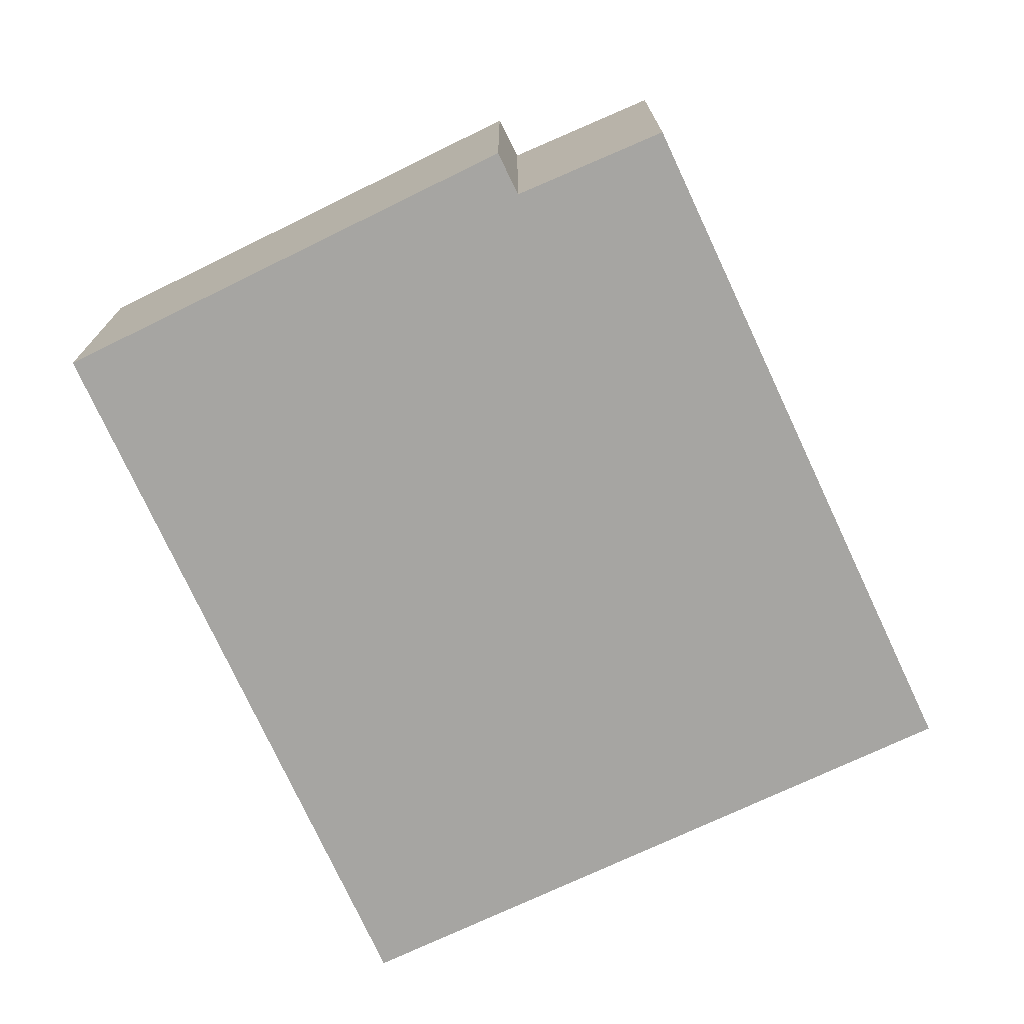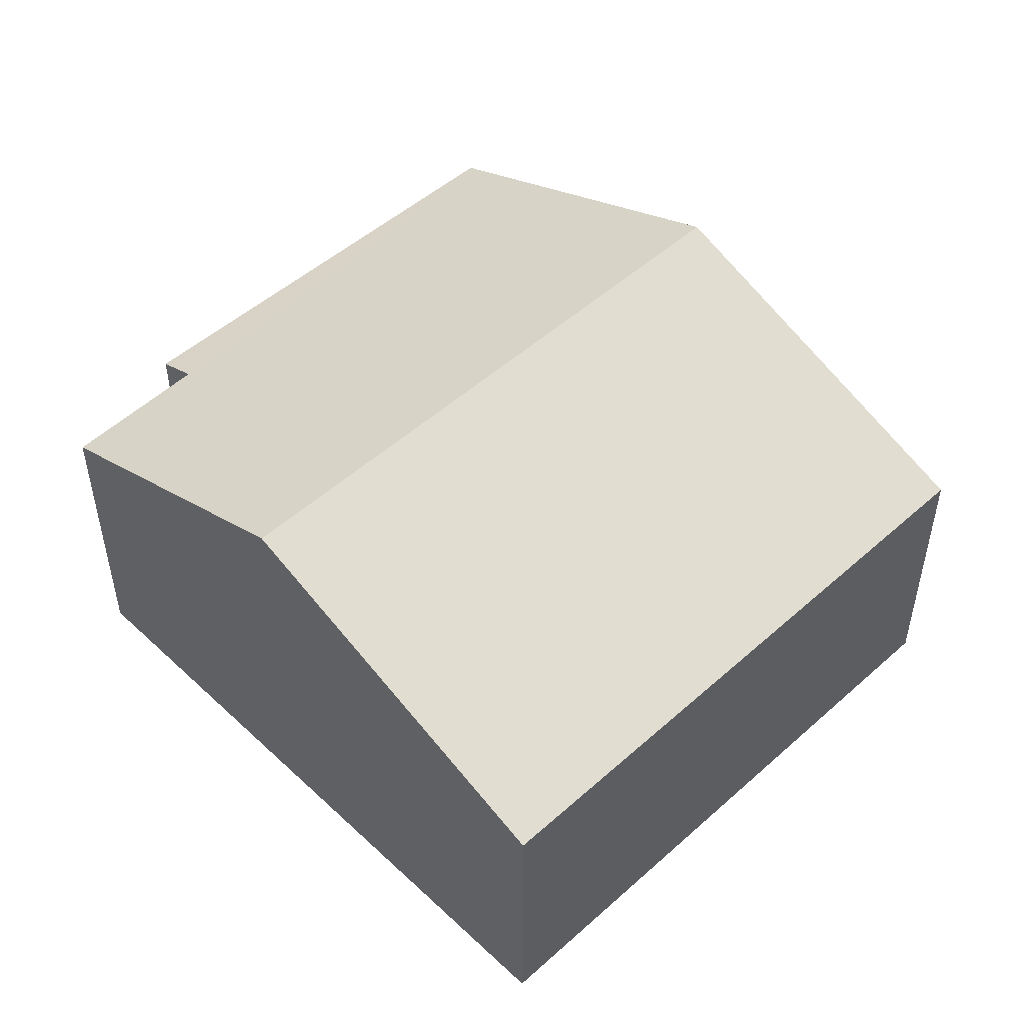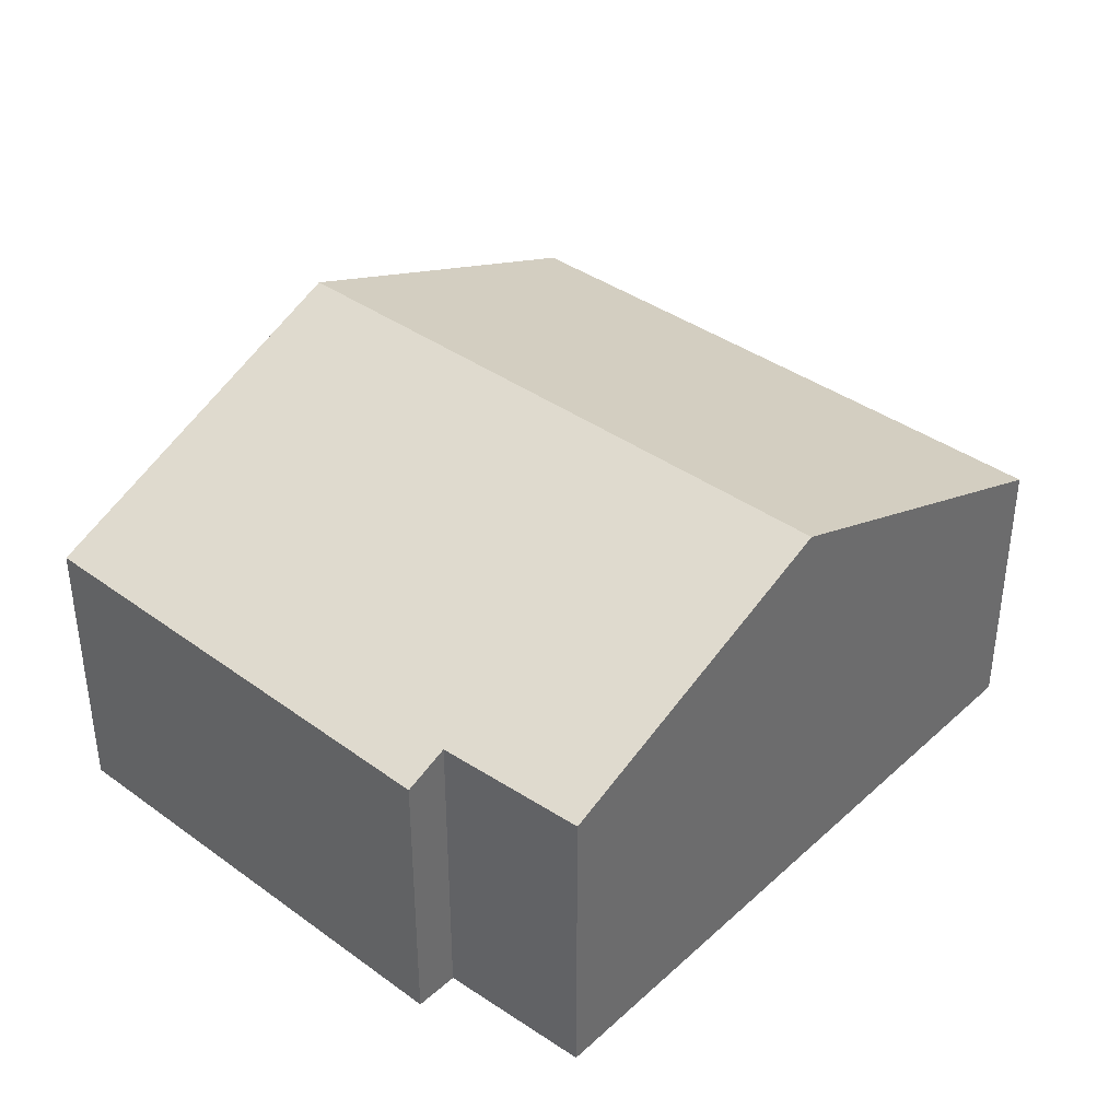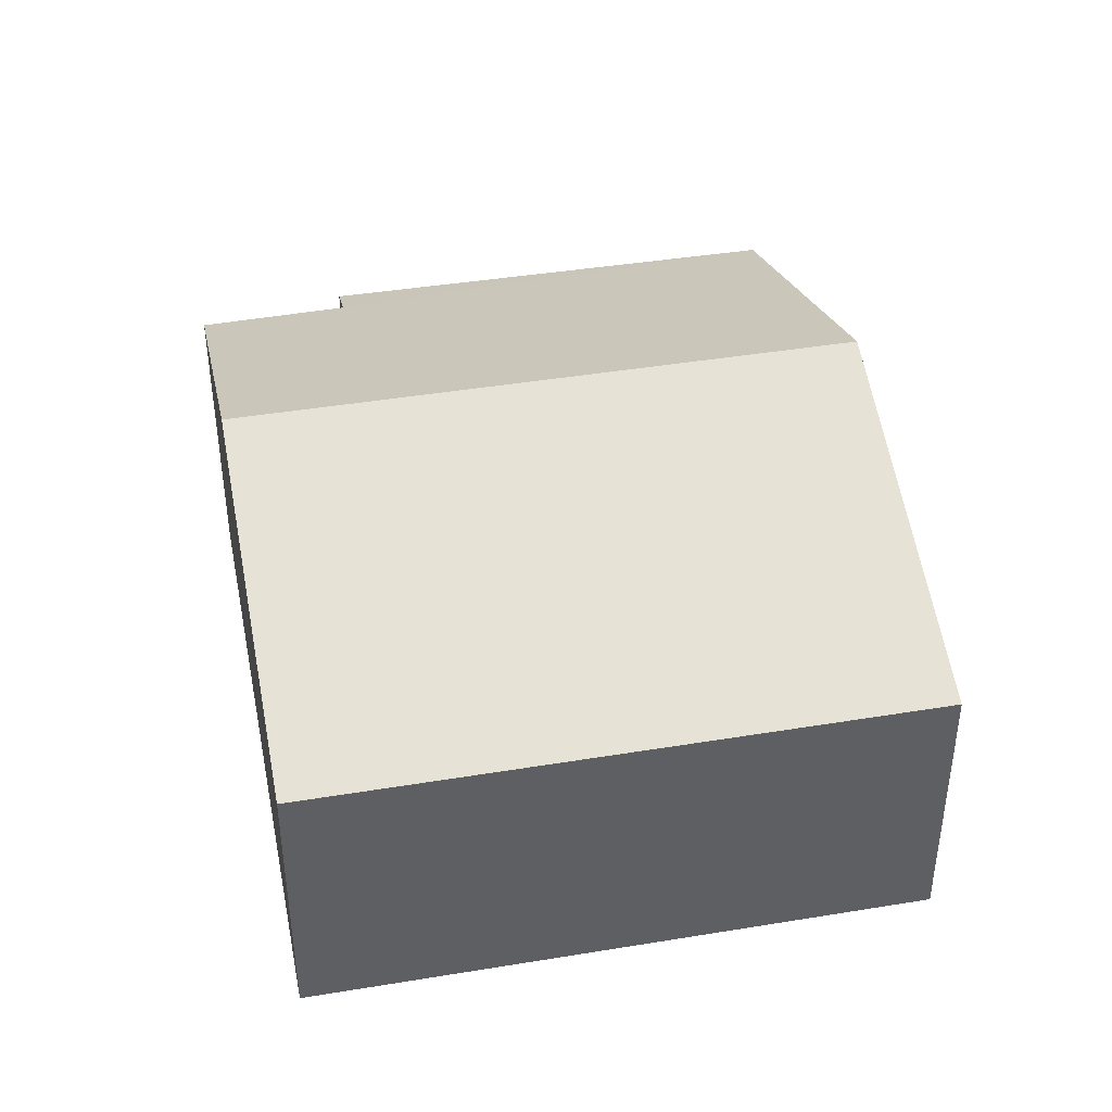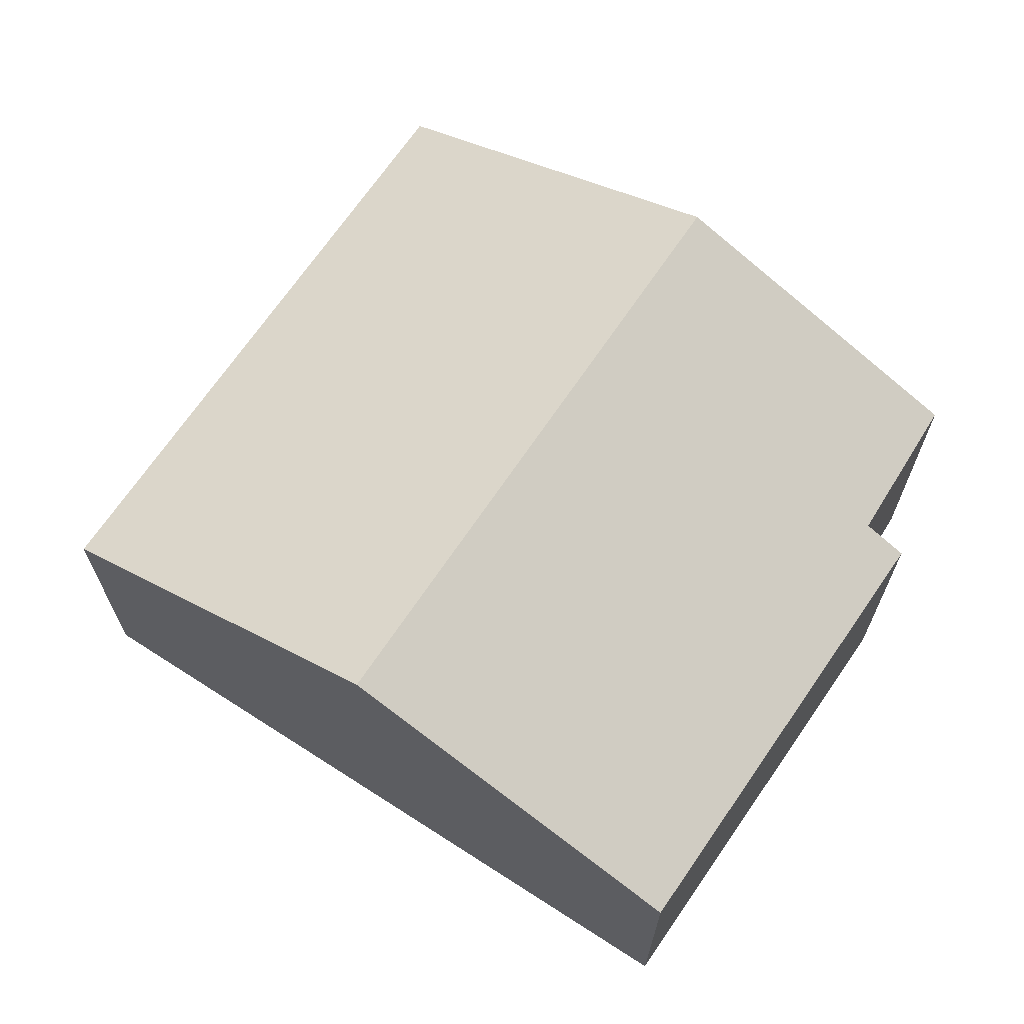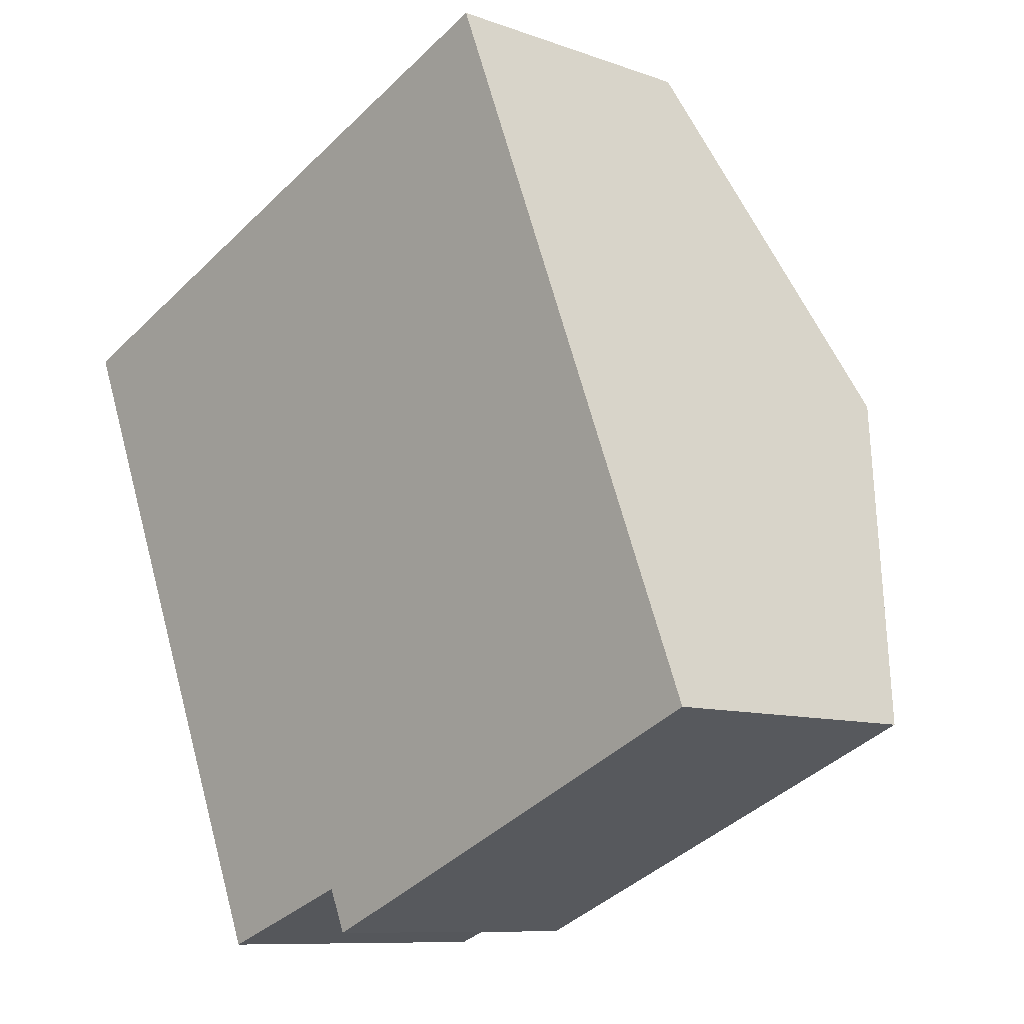
<metadata>
{"format":"obj","ext":"obj","renderer":"f3d","projection":"perspective","resolution":1024,"background":"white","views":[{"elev":-73.8,"azim":-177.2,"up":"+Y"},{"elev":50.9,"azim":-66.8,"up":"+Y"},{"elev":39.1,"azim":-160.9,"up":"+Y"},{"elev":42.9,"azim":-33.6,"up":"+Y"},{"elev":67.9,"azim":101.3,"up":"+Y"},{"elev":-9.3,"azim":46.2,"up":"+Z"}]}
</metadata>
<code>
v  1.261 3.876 -3.073
v  3.644 2.724 -5.244
v  2.351 2.743 -5.728
v  7.734 2.589 -3.919
v  3.801 2.564 -5.616
v  6.536 3.876 -0.888
v  0 2.565 1.571e-16
v  5.316 2.565 2.202
v  3.644 3.211e-16 -5.244
v  3.801 3.439e-16 -5.616
v  2.351 3.507e-16 -5.728
v  1.261 1.882e-16 -3.073
v  0 0 0
v  5.316 -1.348e-16 2.202
v  6.536 5.437e-17 -0.888
v  7.734 2.4e-16 -3.919
g defaultobject
f 1 2 3
f 2 4 5
f 4 2 1
f 4 1 6
f 7 6 1
f 6 7 8
f 5 9 2
f 9 5 10
f 2 11 3
f 11 2 9
f 11 1 3
f 1 11 7
f 7 11 12
f 7 12 13
f 13 8 7
f 8 13 14
f 14 6 8
f 6 14 15
f 6 15 4
f 4 15 16
f 16 5 4
f 5 16 10
f 16 9 10
f 9 16 12
f 12 16 13
f 13 16 15
f 13 15 14
f 12 11 9

</code>
